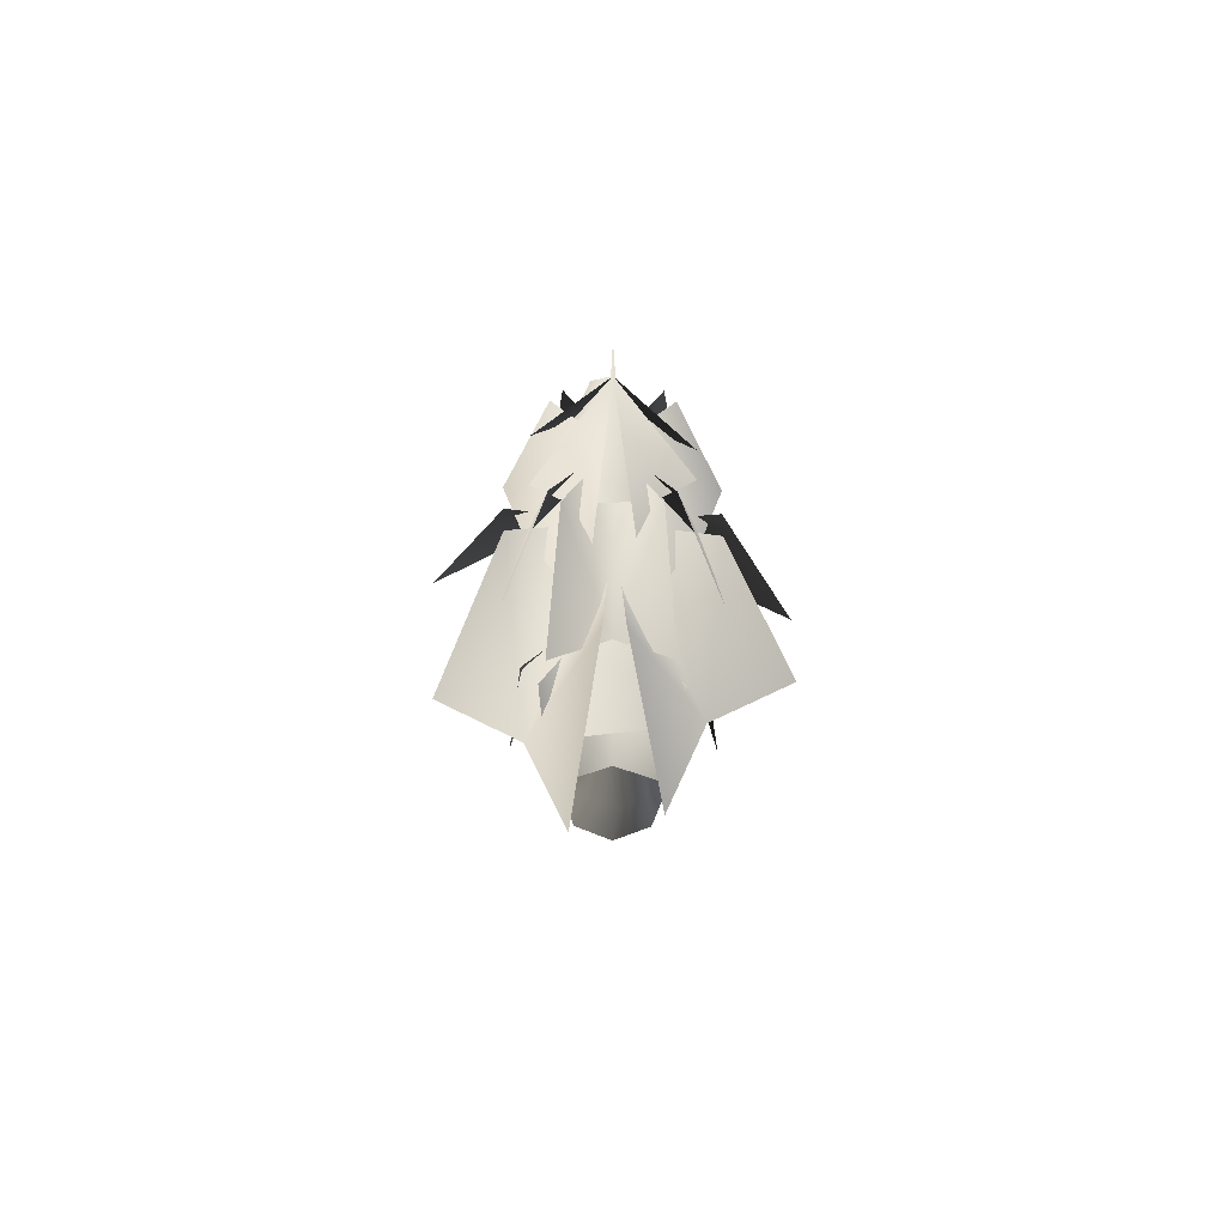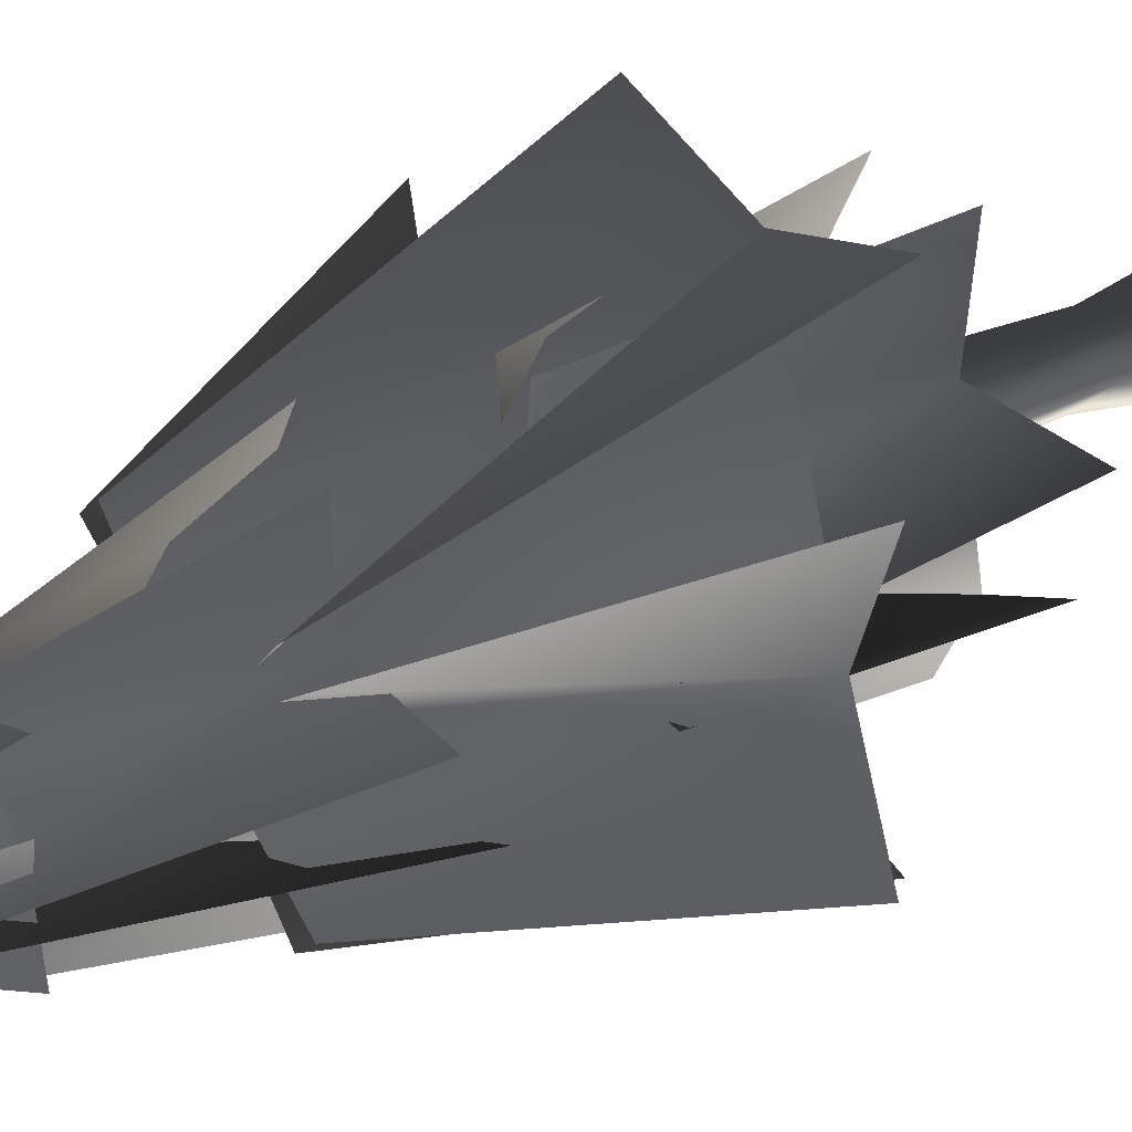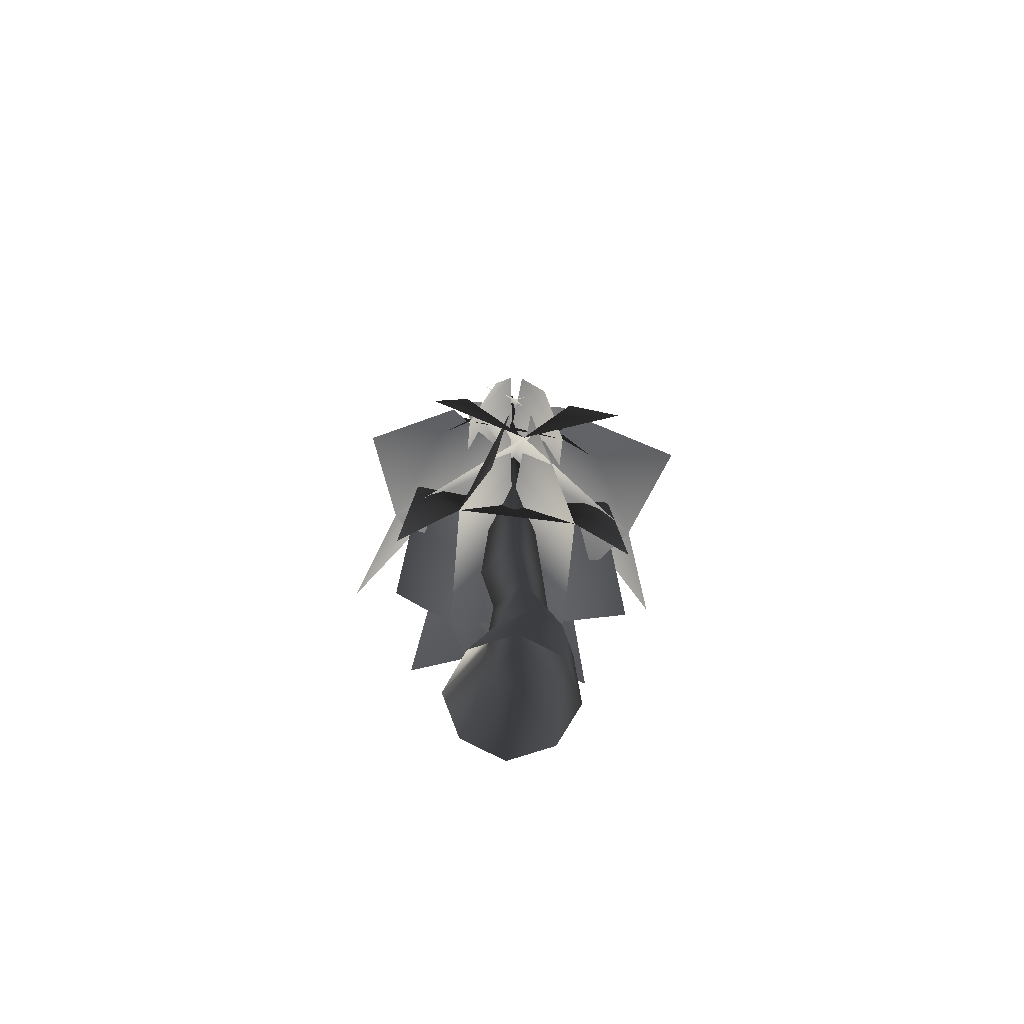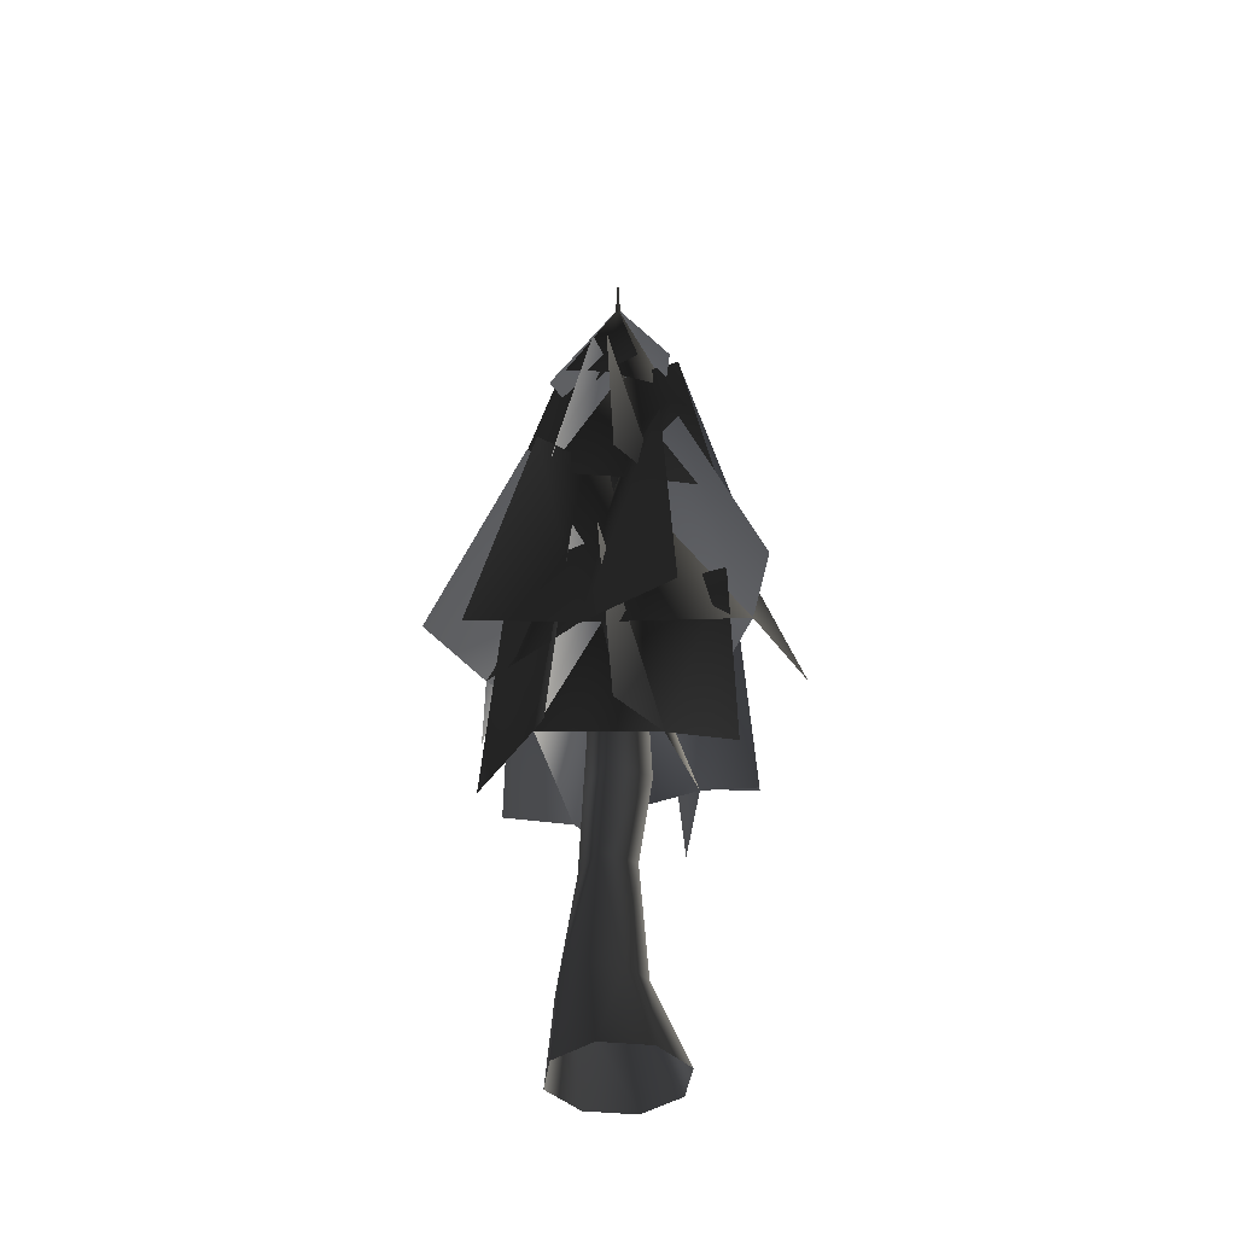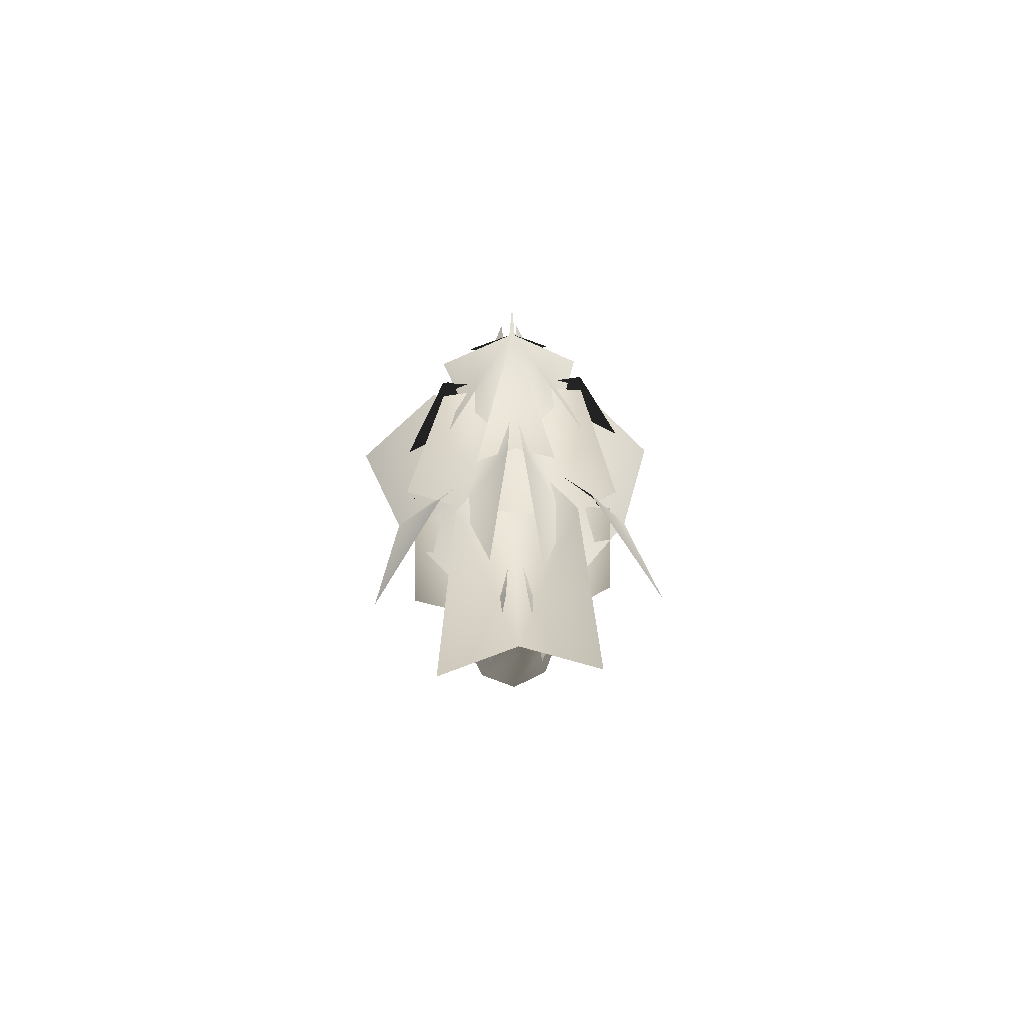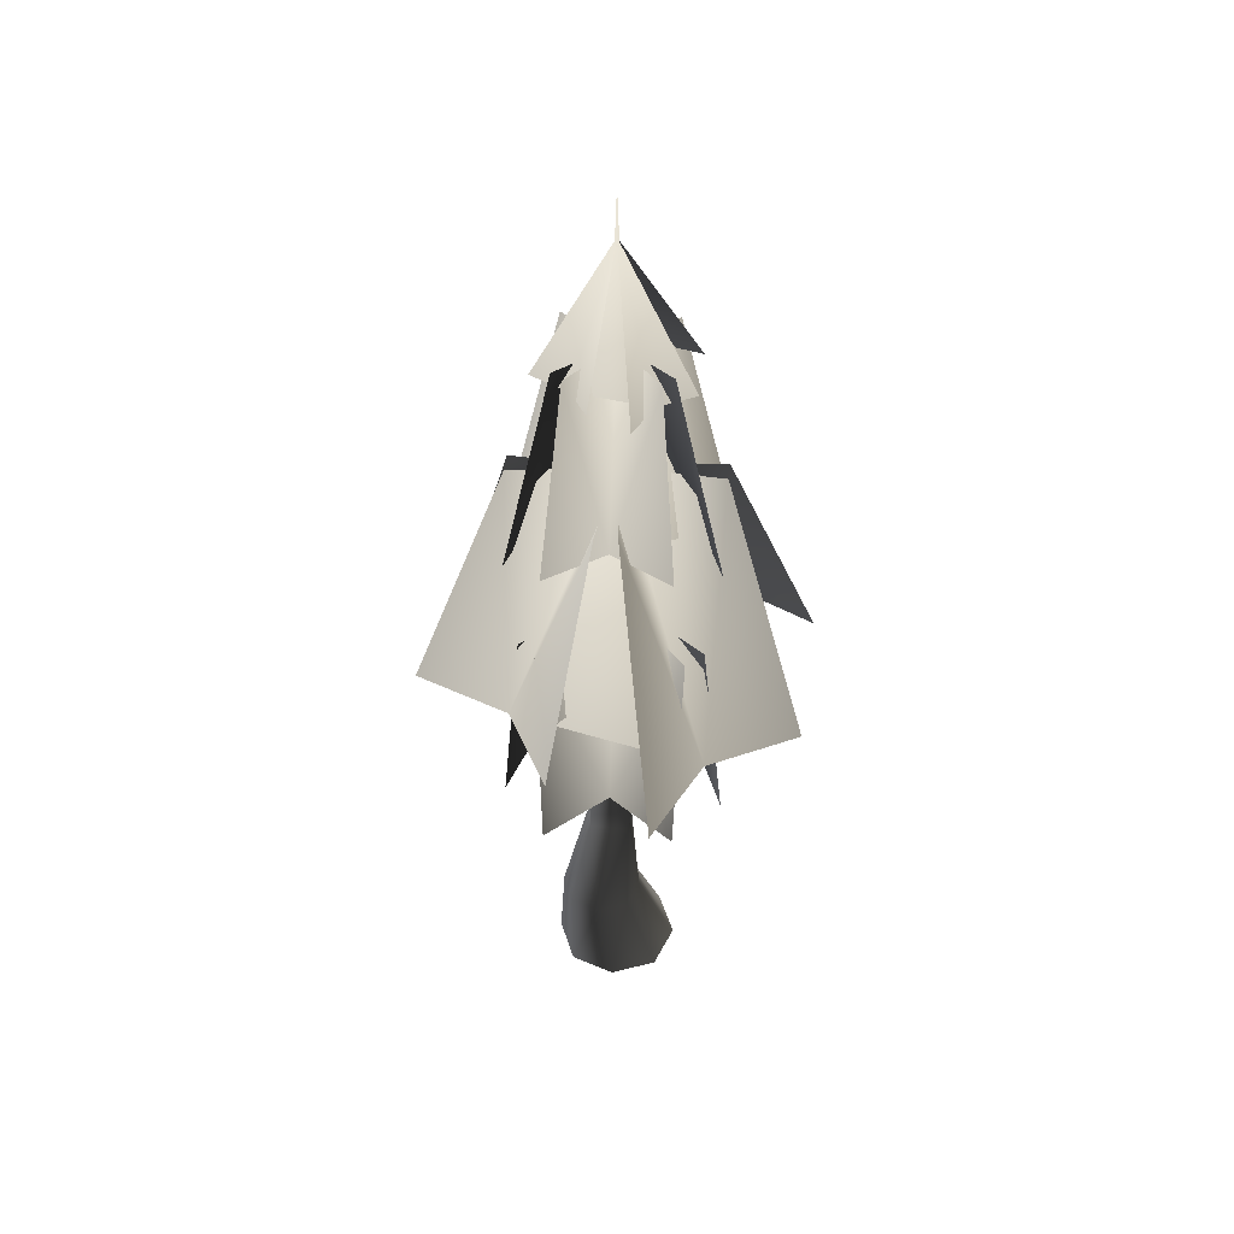
<metadata>
{"format":"obj","ext":"obj","renderer":"f3d","projection":"perspective","resolution":1024,"background":"white","views":[{"elev":65.1,"azim":-134.6,"up":"+Y"},{"elev":33.8,"azim":-128.0,"up":"+Z"},{"elev":-70.0,"azim":175.0,"up":"+Y"},{"elev":-40.3,"azim":16.3,"up":"+Y"},{"elev":67.9,"azim":177.2,"up":"+Y"},{"elev":45.2,"azim":-40.5,"up":"+Y"}]}
</metadata>
<code>
v -4.848 29.79 0.7102
v -0.931 29.79 4.85
v -0.931 112.2 0.7102
v -0.931 29.79 4.85
v 2.986 29.79 0.7102
v -0.931 112.2 0.7102
v -0.931 29.79 -3.429
v -0.931 112.2 0.7102
v -4.848 29.79 0.7102
v -2.009 18.97 4.212
v -0.931 29.79 4.85
v -6.269 5.238 3.369
v -2.844 5.238 4.974
v -5.335 18.97 0.6959
v -2.009 18.97 -2.82
v -0.931 29.79 -3.429
v -2.844 5.238 -5.216
v -6.269 5.238 -3.612
v -7.844 5.238 -0.1214
v -0.931 -5.762 -6.919
v -6.237 -5.762 -4.596
v -8.56 -5.762 0.7102
v -6.237 -5.762 6.017
v -0.931 -5.762 8.34
v 4.375 -5.762 6.017
v 6.699 -5.762 0.7102
v 2.157 5.238 -0.1214
v 0.5817 5.238 3.369
v -0.931 -5.762 8.34
v -2.844 5.238 4.974
v 4.375 -5.762 -4.596
v 0.5817 5.238 -3.612
v 1.318 18.97 0.6959
v -2.009 18.97 4.212
v 2.986 29.79 0.7102
v -2.009 18.97 -2.82
v -0.931 29.79 -3.429
v -0.931 29.79 4.85
v -2.844 5.238 -5.216
v -0.931 -5.762 -6.919
v -0.931 29.79 -3.429
v -0.931 112.2 0.7102
v -7.165 89.63 0.5684
v -8.628 90.18 4.942
v -0.931 106 0.7102
v -4.692 30.66 -14.01
v -8.21 30.66 -6.573
v -2.383 56.51 -12.56
v -0.931 56.51 0.7102
v -8.263 33.19 7.926
v -2.383 56.51 13.98
v -4.692 28.83 15.1
v 13.85 28.83 -3.031
v 6.388 32.34 -6.52
v 12.4 56.51 -0.735
v -8.21 30.66 -6.573
v -14.26 56.51 -0.735
v -15.39 30.66 -3.031
v 2.824 29.86 15.43
v 6.314 29.86 8.006
v 0.5207 56.51 13.98
v 6.388 32.34 -6.52
v 2.824 28.83 -13.68
v 0.5207 56.51 -12.56
v -15.72 28.83 4.452
v -8.263 33.19 7.926
v -14.26 56.51 2.155
v 6.314 29.86 8.006
v 13.52 29.86 4.452
v 12.4 56.51 2.155
v -12.54 40.16 19.81
v -0.6624 40.16 15.92
v -8.374 76.12 9.655
v -0.931 76.12 0.7102
v 14.95 49.13 1.092
v 8.413 76.12 -6.415
v 18.68 47.86 -10.07
v -21.36 47.86 -11.16
v -16.82 47.74 0.3496
v -10.57 76.12 -6.771
v -0.6624 40.16 15.92
v 6.884 76.12 9.942
v 11.11 40.16 19.92
v 10.68 39.69 -18.39
v -1.154 39.69 -14.49
v 6.512 76.12 -8.235
v -16.82 47.74 0.3496
v -20.54 47.86 11.49
v -10.28 76.12 7.835
v 19.5 47.86 12.58
v 14.95 49.13 1.092
v 8.713 76.12 8.192
v -1.154 39.69 -14.49
v -8.746 76.12 -8.521
v -12.97 39.69 -18.5
v -4.427 67.04 -12.98
v -7.698 67.04 -6.063
v -1.816 92.73 -7.384
v -0.931 92.73 0.7102
v -7.748 72.18 7.421
v -1.816 92.73 8.805
v -4.427 70.22 14.1
v 12.82 70.22 -2.77
v 5.879 72.16 -6.014
v 7.199 92.73 -0.1714
v -7.698 67.04 -6.063
v -9.061 92.73 -0.1714
v -14.38 67.04 -2.77
v -14.68 70.22 4.19
v -7.748 72.18 7.421
v -9.061 92.73 1.592
v 5.81 67.15 7.496
v 12.52 67.15 4.19
v 7.199 92.73 1.592
v 2.564 67.15 14.4
v 5.81 67.15 7.496
v -0.0455 92.73 8.805
v 5.879 72.16 -6.014
v -0.0455 92.73 -7.384
v 2.564 70.22 -12.68
v -1.019 88.23 -5.254
v -0.931 106 0.7102
v 3.625 88.23 -6.787
v -0.931 106 0.7102
v 7.085 90.18 5.369
v 5.3 89.65 0.86
v -8.948 90.18 -3.949
v -7.165 89.63 0.5684
v -5.487 88.16 8.207
v -0.8258 88.16 6.68
v -0.8258 88.16 6.68
v 5.3 89.65 0.86
v -1.019 88.23 -5.254
v -5.657 88.23 -6.829
v 3.795 88.16 8.249
v 6.765 90.18 -3.522
g SILVERPINETREE02
o SILVERPINETREE020
f 1 2 3
f 4 5 6
f 5 7 8
f 9 10 11
f 12 13 10
f 14 12 10
f 14 10 9
f 15 14 9
f 15 9 16
f 17 18 15
f 15 18 14
f 18 19 14
f 19 12 14
f 20 18 17
f 20 21 18
f 18 21 19
f 21 22 19
f 22 12 19
f 22 23 12
f 12 23 13
f 23 24 13
f 25 26 27
f 28 25 27
f 29 25 28
f 29 28 30
f 26 31 32
f 26 32 27
f 27 32 33
f 28 27 33
f 34 28 33
f 30 28 34
f 35 36 37
f 34 35 38
f 34 33 35
f 33 36 35
f 33 32 36
f 32 39 36
f 32 31 39
f 31 40 39
f 41 1 42
o SILVERPINETREE021
f 43 44 45
f 46 47 48
f 47 49 48
f 47 50 49
f 49 50 51
f 50 52 51
f 53 54 55
f 54 49 55
f 54 56 49
f 49 56 57
f 56 58 57
f 59 60 61
f 62 63 64
f 60 49 61
f 49 62 64
f 60 62 49
f 65 66 67
f 68 69 70
f 66 49 67
f 49 68 70
f 66 68 49
f 71 72 73
f 72 74 73
f 72 75 74
f 74 75 76
f 75 77 76
f 78 79 80
f 79 74 80
f 79 81 74
f 74 81 82
f 81 83 82
f 84 85 86
f 87 88 89
f 85 74 86
f 74 87 89
f 85 87 74
f 90 91 92
f 91 74 92
f 91 93 74
f 74 93 94
f 93 95 94
f 96 97 98
f 97 99 98
f 97 100 99
f 99 100 101
f 100 102 101
f 103 104 105
f 104 99 105
f 104 106 99
f 99 106 107
f 106 108 107
f 109 110 111
f 112 113 114
f 99 112 114
f 110 99 111
f 110 112 99
f 115 116 117
f 116 99 117
f 116 118 99
f 99 118 119
f 118 120 119
f 121 43 122
f 123 121 124
f 125 126 124
f 127 128 124
f 129 130 124
f 128 131 122
f 130 132 122
f 126 133 122
f 133 134 45
f 131 135 45
f 132 136 45

</code>
